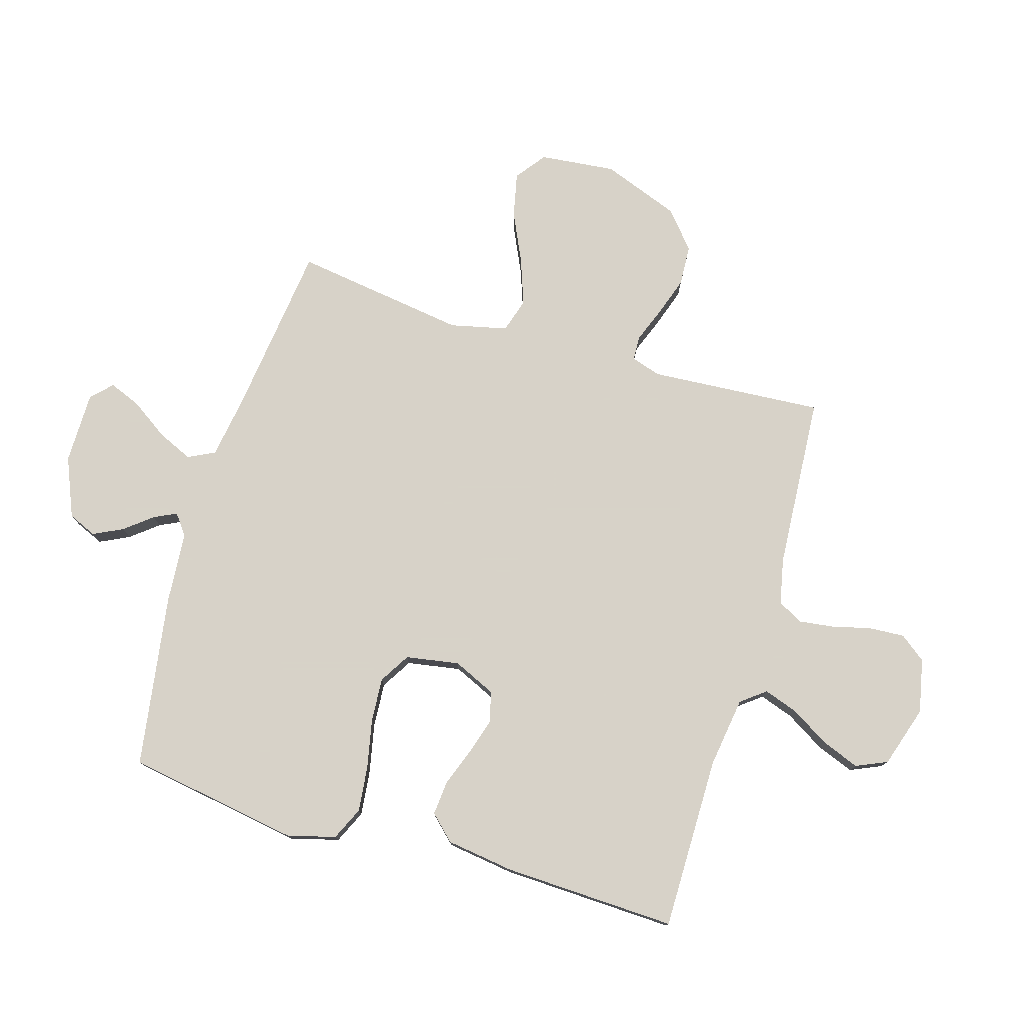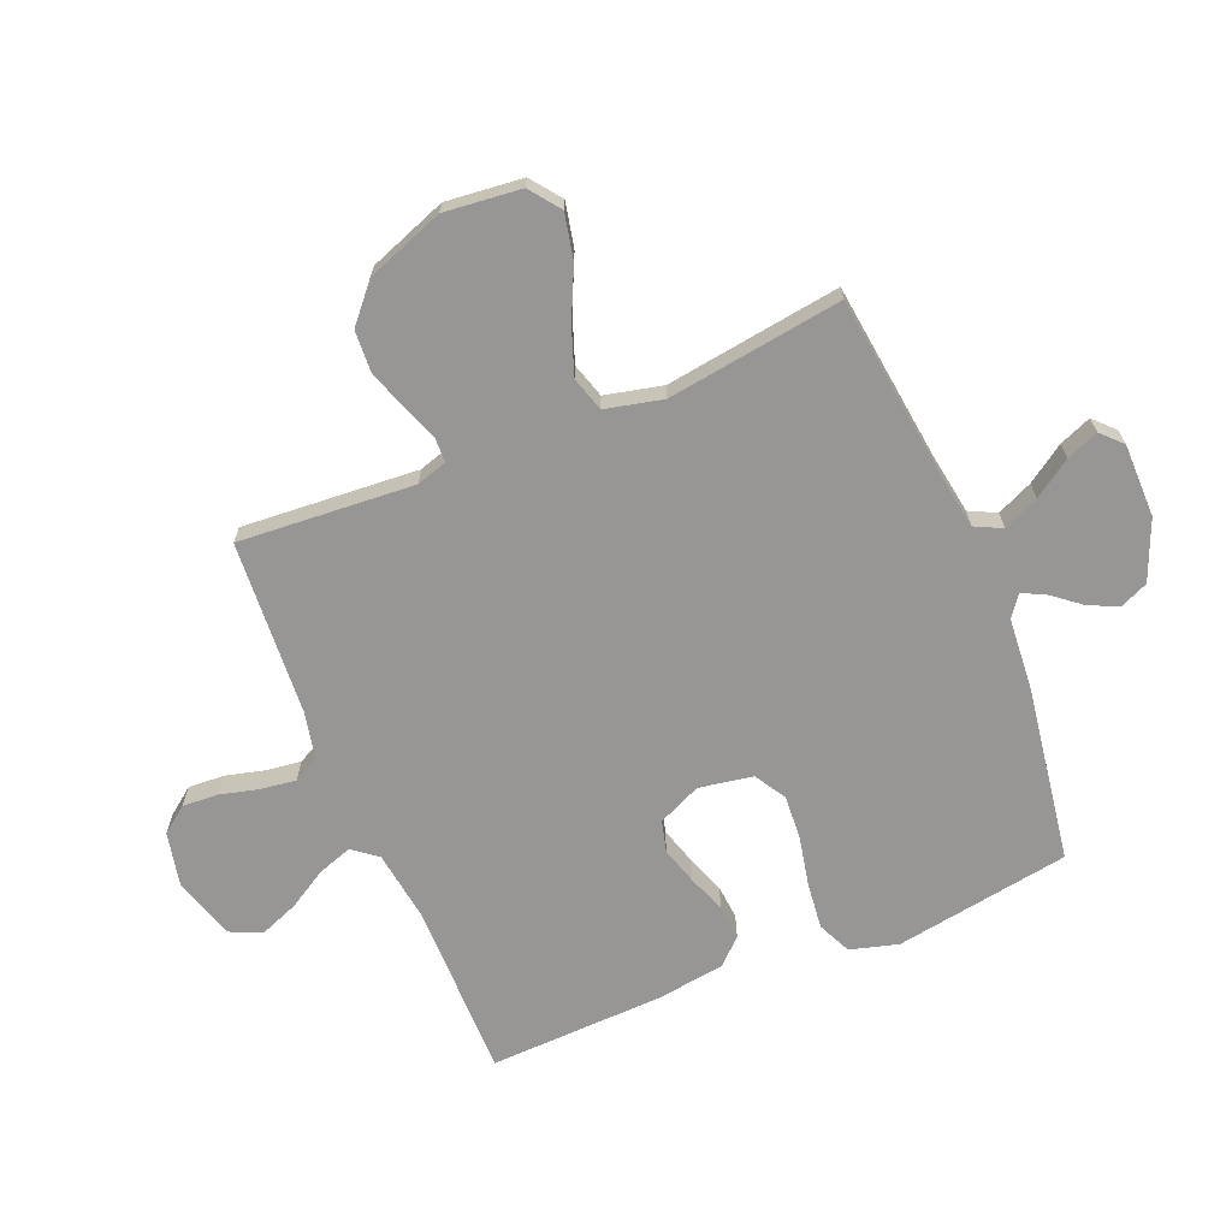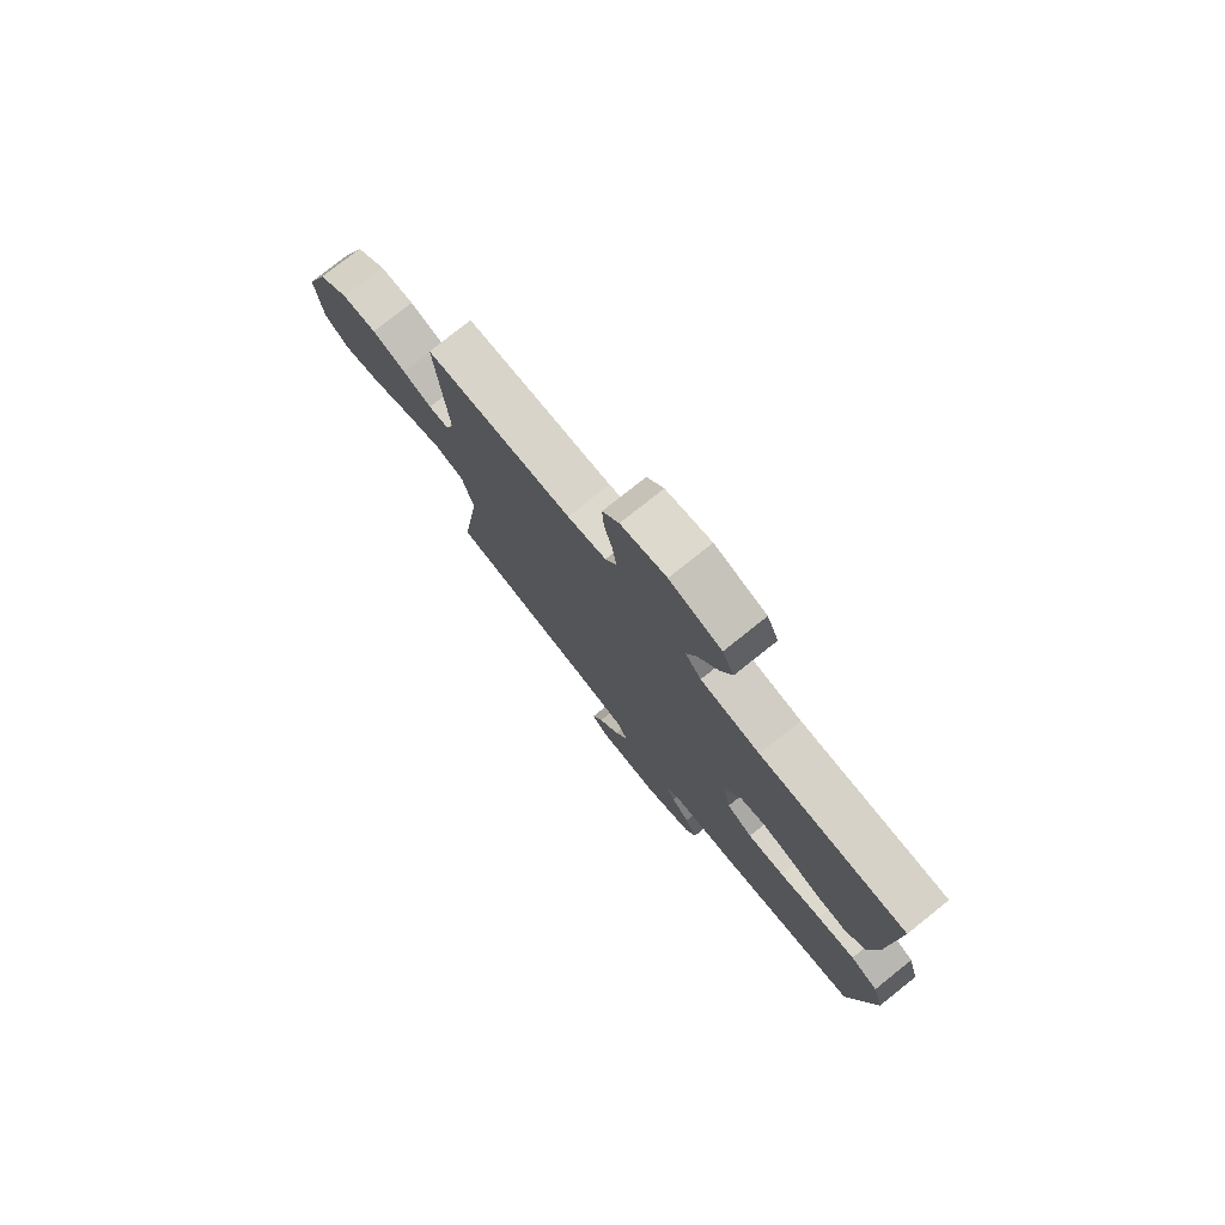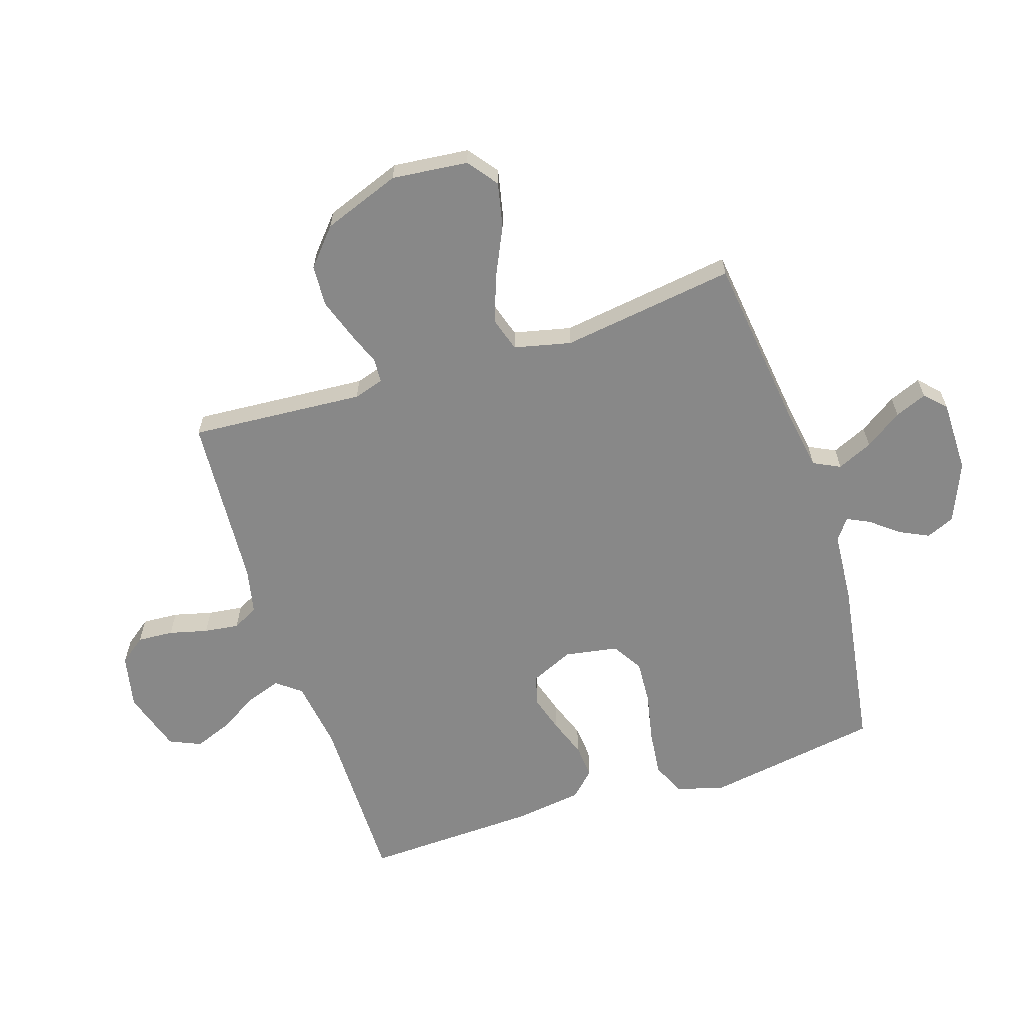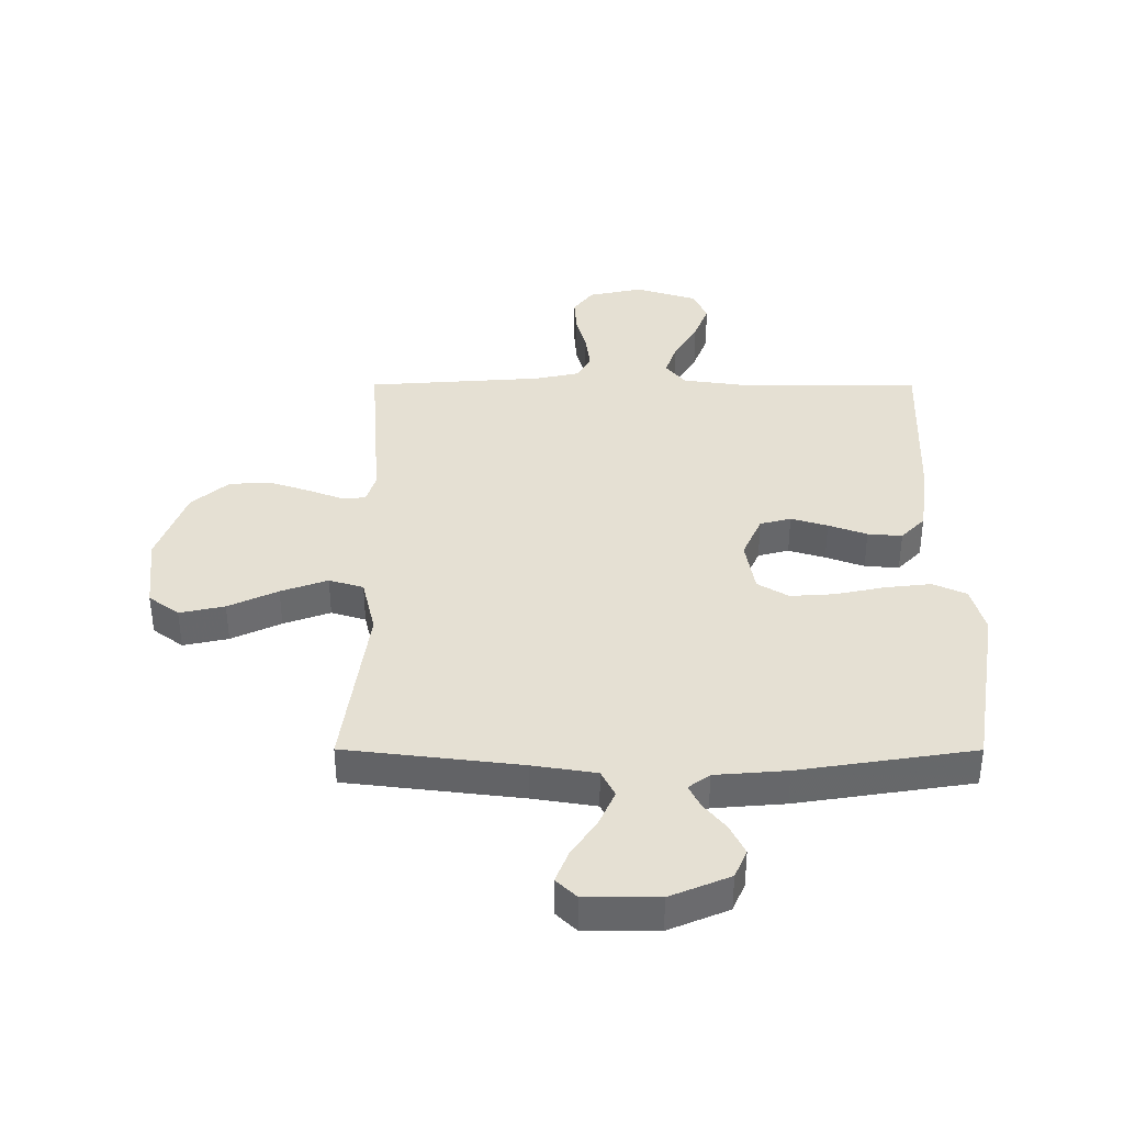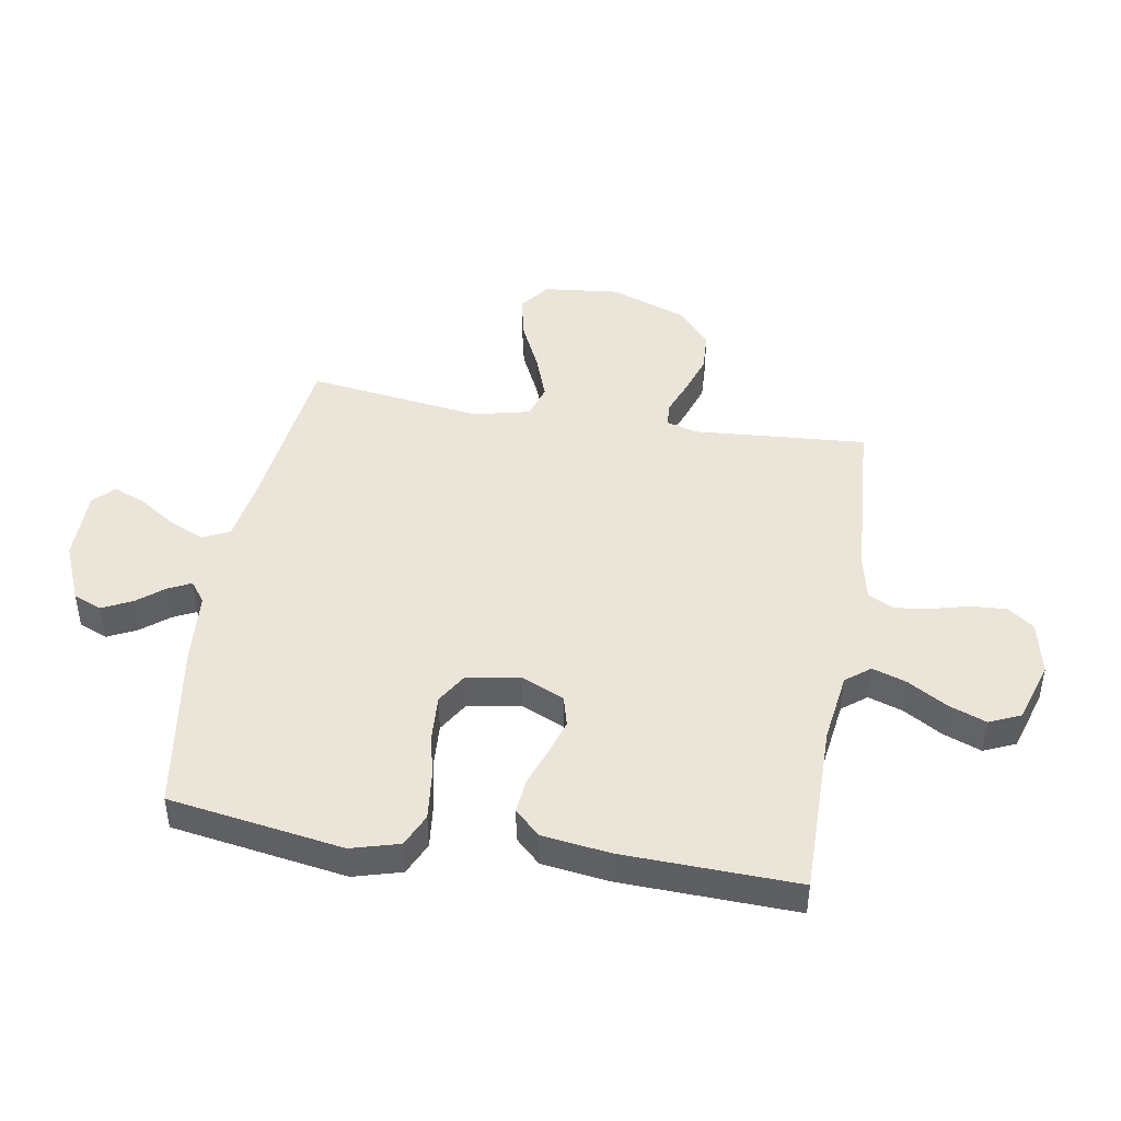
<metadata>
{"format":"obj","ext":"obj","renderer":"f3d","projection":"perspective","resolution":1024,"background":"white","views":[{"elev":77.3,"azim":-73.2,"up":"+Y"},{"elev":-67.9,"azim":112.6,"up":"+Y"},{"elev":77.6,"azim":-128.6,"up":"+Z"},{"elev":-62.9,"azim":108.1,"up":"+Y"},{"elev":38.2,"azim":-179.9,"up":"+Y"},{"elev":45.0,"azim":-80.4,"up":"+Y"}]}
</metadata>
<code>
v -0.5 0.07 -0.5
v -0.548 0.07 -0.2
v -0.525 0.07 -0.118
v -0.468 0.07 -0.092
v -0.389 0.07 -0.101
v -0.304 0.07 -0.119
v -0.228 0.07 -0.124
v -0.175 0.07 -0.092
v -0.159 0.07 0
v -0.192 0.07 0.074
v -0.245 0.07 0.088
v -0.308 0.07 0.069
v -0.374 0.07 0.045
v -0.433 0.07 0.04
v -0.474 0.07 0.083
v -0.49 0.07 0.2
v -0.5 0.07 0.5
v -0.2 0.07 0.498
v -0.078 0.07 0.515
v -0.045 0.07 0.557
v -0.065 0.07 0.616
v -0.105 0.07 0.683
v -0.13 0.07 0.748
v -0.106 0.07 0.802
v 0 0.07 0.835
v 0.093 0.07 0.815
v 0.127 0.07 0.77
v 0.123 0.07 0.708
v 0.106 0.07 0.642
v 0.098 0.07 0.582
v 0.121 0.07 0.538
v 0.2 0.07 0.521
v 0.5 0.07 0.5
v 0.478 0.07 0.2
v 0.494 0.07 0.148
v 0.536 0.07 0.146
v 0.596 0.07 0.169
v 0.665 0.07 0.192
v 0.736 0.07 0.188
v 0.799 0.07 0.133
v 0.848 0.07 0
v 0.834 0.07 -0.131
v 0.782 0.07 -0.17
v 0.705 0.07 -0.153
v 0.62 0.07 -0.113
v 0.54 0.07 -0.084
v 0.481 0.07 -0.102
v 0.458 0.07 -0.2
v 0.5 0.07 -0.5
v 0.2 0.07 -0.536
v 0.091 0.07 -0.553
v 0.068 0.07 -0.599
v 0.095 0.07 -0.66
v 0.138 0.07 -0.724
v 0.16 0.07 -0.779
v 0.125 0.07 -0.813
v 0 0.07 -0.813
v -0.102 0.07 -0.77
v -0.123 0.07 -0.721
v -0.098 0.07 -0.67
v -0.06 0.07 -0.623
v -0.041 0.07 -0.584
v -0.077 0.07 -0.557
v -0.2 0.07 -0.547
v -0.5 0 -0.5
v -0.548 0 -0.2
v -0.525 0 -0.118
v -0.468 0 -0.092
v -0.389 0 -0.101
v -0.304 0 -0.119
v -0.228 0 -0.124
v -0.175 0 -0.092
v -0.159 0 0
v -0.192 0 0.074
v -0.245 0 0.088
v -0.308 0 0.069
v -0.374 0 0.045
v -0.433 0 0.04
v -0.474 0 0.083
v -0.49 0 0.2
v -0.5 0 0.5
v -0.2 0 0.498
v -0.078 0 0.515
v -0.045 0 0.557
v -0.065 0 0.616
v -0.105 0 0.683
v -0.13 0 0.748
v -0.106 0 0.802
v 0 0 0.835
v 0.093 0 0.815
v 0.127 0 0.77
v 0.123 0 0.708
v 0.106 0 0.642
v 0.098 0 0.582
v 0.121 0 0.538
v 0.2 0 0.521
v 0.5 0 0.5
v 0.478 0 0.2
v 0.494 0 0.148
v 0.536 0 0.146
v 0.596 0 0.169
v 0.665 0 0.192
v 0.736 0 0.188
v 0.799 0 0.133
v 0.848 0 0
v 0.834 0 -0.131
v 0.782 0 -0.17
v 0.705 0 -0.153
v 0.62 0 -0.113
v 0.54 0 -0.084
v 0.481 0 -0.102
v 0.458 0 -0.2
v 0.5 0 -0.5
v 0.2 0 -0.536
v 0.091 0 -0.553
v 0.068 0 -0.599
v 0.095 0 -0.66
v 0.138 0 -0.724
v 0.16 0 -0.779
v 0.125 0 -0.813
v 0 0 -0.813
v -0.102 0 -0.77
v -0.123 0 -0.721
v -0.098 0 -0.67
v -0.06 0 -0.623
v -0.041 0 -0.584
v -0.077 0 -0.557
v -0.2 0 -0.547
f 63 64 1 2
f 62 63 2 3
f 58 59 60 61
f 58 61 62
f 57 58 62
f 56 57 62
f 53 54 55 56
f 52 53 56 62
f 51 52 62 3
f 48 49 50
f 47 48 50 51
f 42 43 44 45
f 42 45 46
f 41 42 46
f 40 41 46
f 39 40 46 47
f 36 37 38 39
f 32 33 34
f 31 32 34 35
f 26 27 28 29
f 26 29 30
f 25 26 30
f 24 25 30
f 21 22 23 24
f 20 21 24 30
f 19 20 30 31
f 15 16 17 18
f 12 13 14 15
f 11 12 15 18
f 10 11 18 19
f 3 4 5 6
f 3 6 7
f 51 3 7
f 47 51 7 8
f 36 39 47 8
f 35 36 8 9
f 19 31 35
f 9 10 19 35
f 66 65 128 127
f 67 66 127 126
f 125 124 123 122
f 126 125 122
f 126 122 121
f 126 121 120
f 120 119 118 117
f 126 120 117 116
f 67 126 116 115
f 114 113 112
f 115 114 112 111
f 109 108 107 106
f 110 109 106
f 110 106 105
f 110 105 104
f 111 110 104 103
f 103 102 101 100
f 98 97 96
f 99 98 96 95
f 93 92 91 90
f 94 93 90
f 94 90 89
f 94 89 88
f 88 87 86 85
f 94 88 85 84
f 95 94 84 83
f 82 81 80 79
f 79 78 77 76
f 82 79 76 75
f 83 82 75 74
f 70 69 68 67
f 71 70 67
f 71 67 115
f 72 71 115 111
f 72 111 103 100
f 73 72 100 99
f 99 95 83
f 99 83 74 73
f 1 65 66 2
f 2 66 67 3
f 3 67 68 4
f 4 68 69 5
f 5 69 70 6
f 6 70 71 7
f 7 71 72 8
f 8 72 73 9
f 9 73 74 10
f 10 74 75 11
f 11 75 76 12
f 12 76 77 13
f 13 77 78 14
f 14 78 79 15
f 15 79 80 16
f 16 80 81 17
f 17 81 82 18
f 18 82 83 19
f 19 83 84 20
f 20 84 85 21
f 21 85 86 22
f 22 86 87 23
f 23 87 88 24
f 24 88 89 25
f 25 89 90 26
f 26 90 91 27
f 27 91 92 28
f 28 92 93 29
f 29 93 94 30
f 30 94 95 31
f 31 95 96 32
f 32 96 97 33
f 33 97 98 34
f 34 98 99 35
f 35 99 100 36
f 36 100 101 37
f 37 101 102 38
f 38 102 103 39
f 39 103 104 40
f 40 104 105 41
f 41 105 106 42
f 42 106 107 43
f 43 107 108 44
f 44 108 109 45
f 45 109 110 46
f 46 110 111 47
f 47 111 112 48
f 48 112 113 49
f 49 113 114 50
f 50 114 115 51
f 51 115 116 52
f 52 116 117 53
f 53 117 118 54
f 54 118 119 55
f 55 119 120 56
f 56 120 121 57
f 57 121 122 58
f 58 122 123 59
f 59 123 124 60
f 60 124 125 61
f 61 125 126 62
f 62 126 127 63
f 63 127 128 64
f 64 128 65 1

</code>
